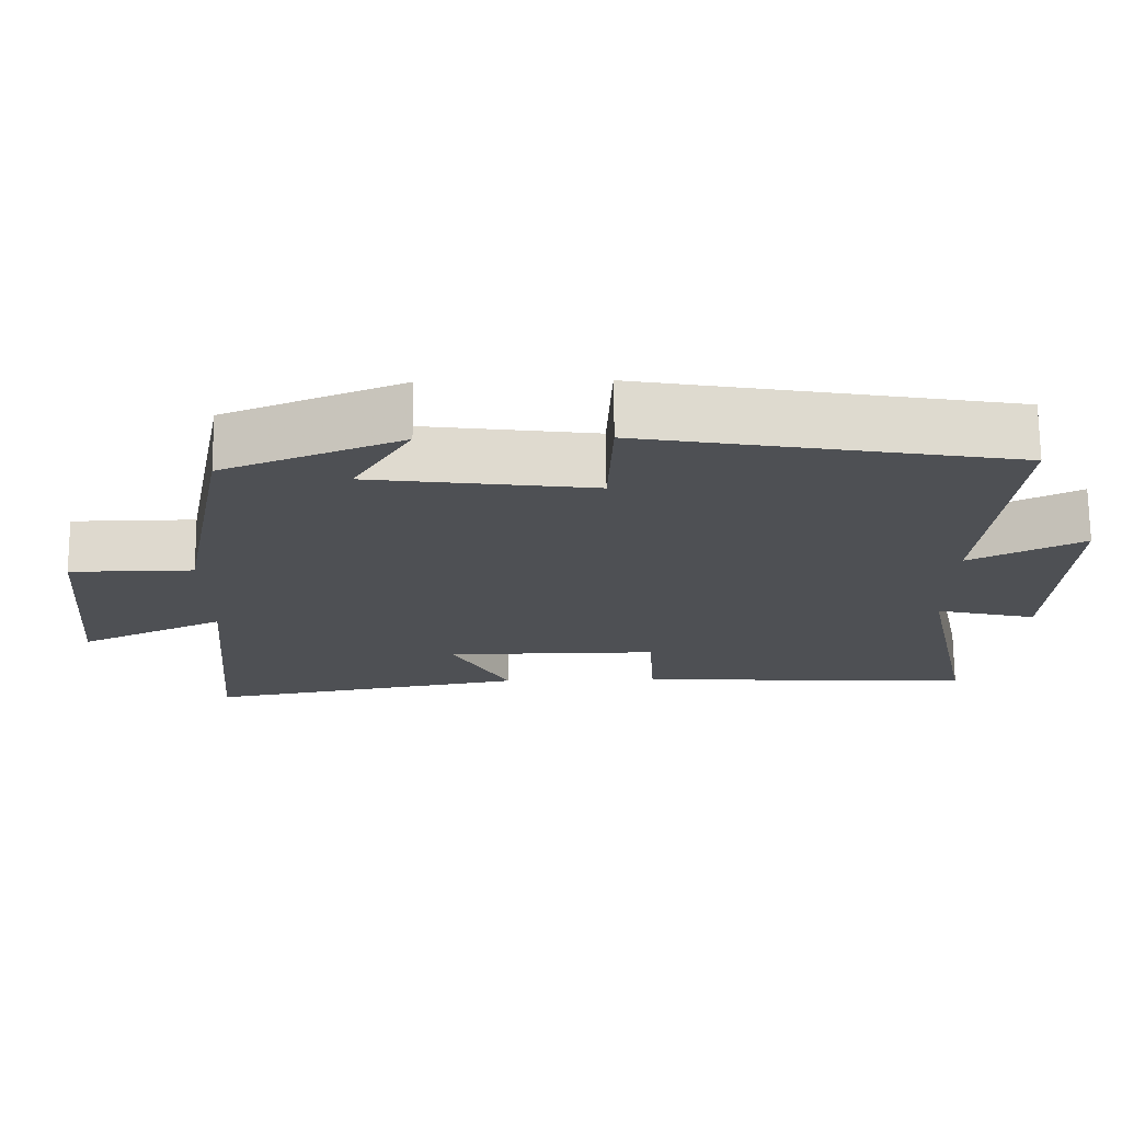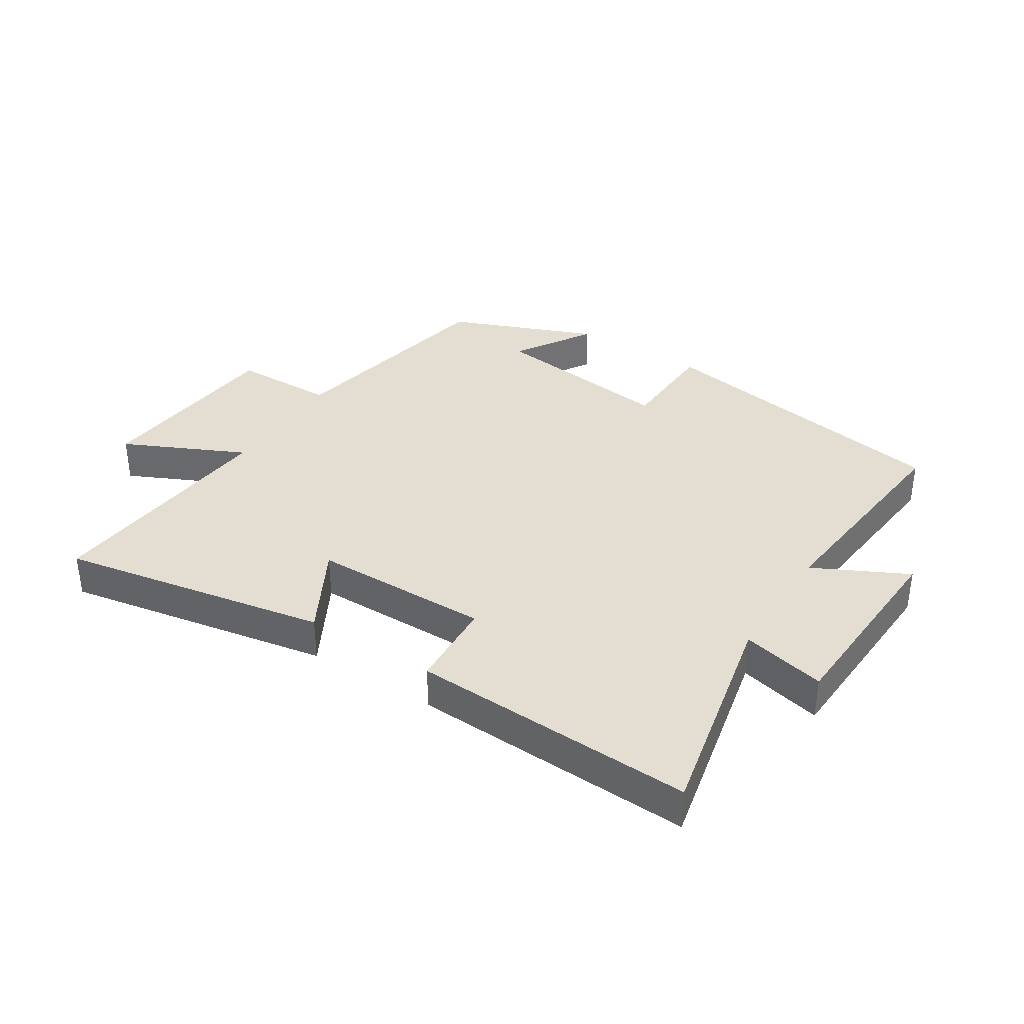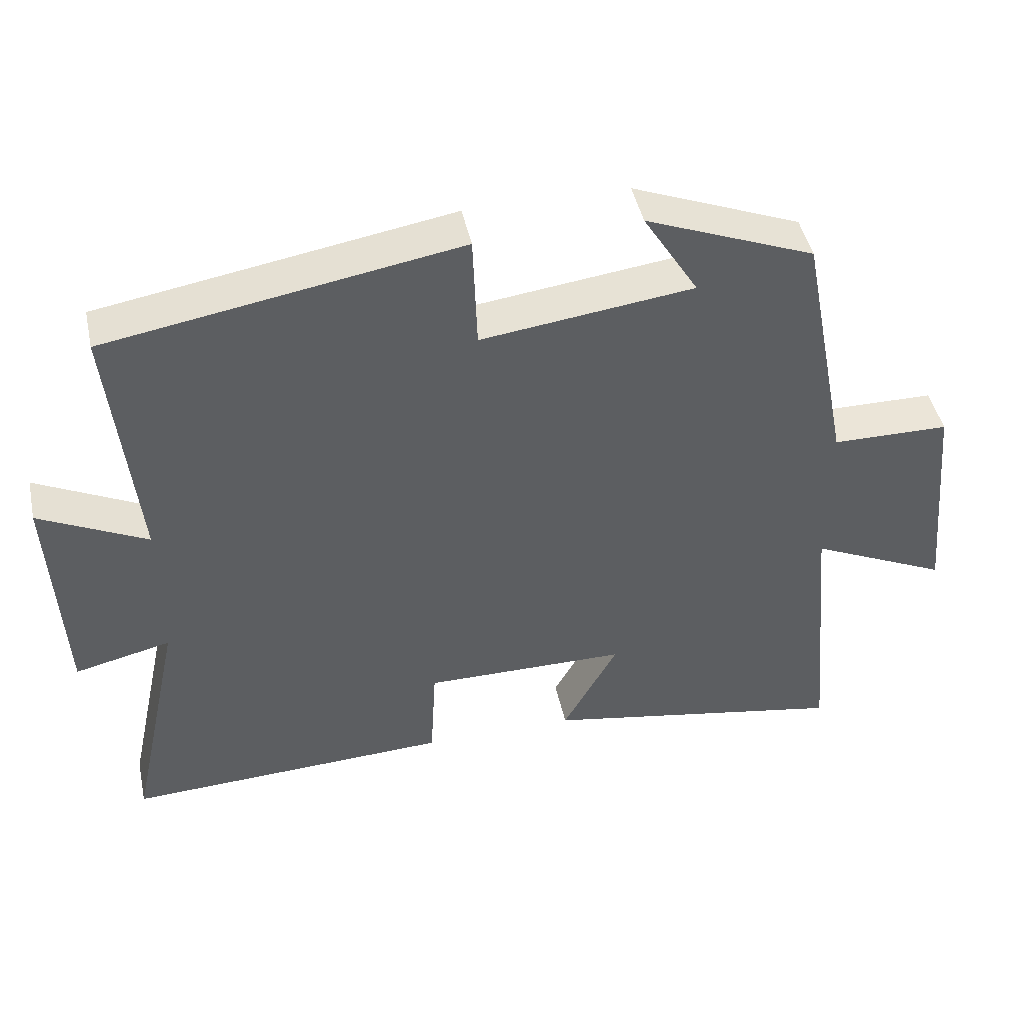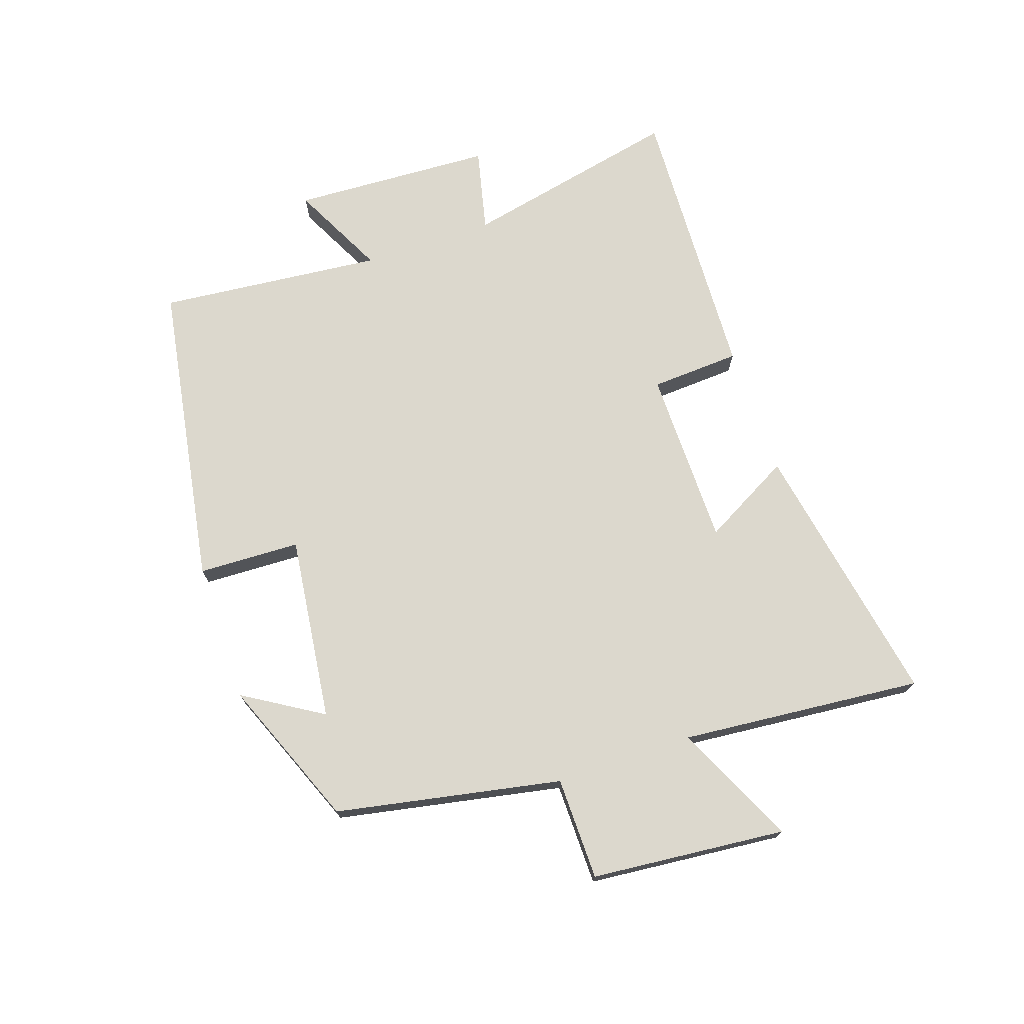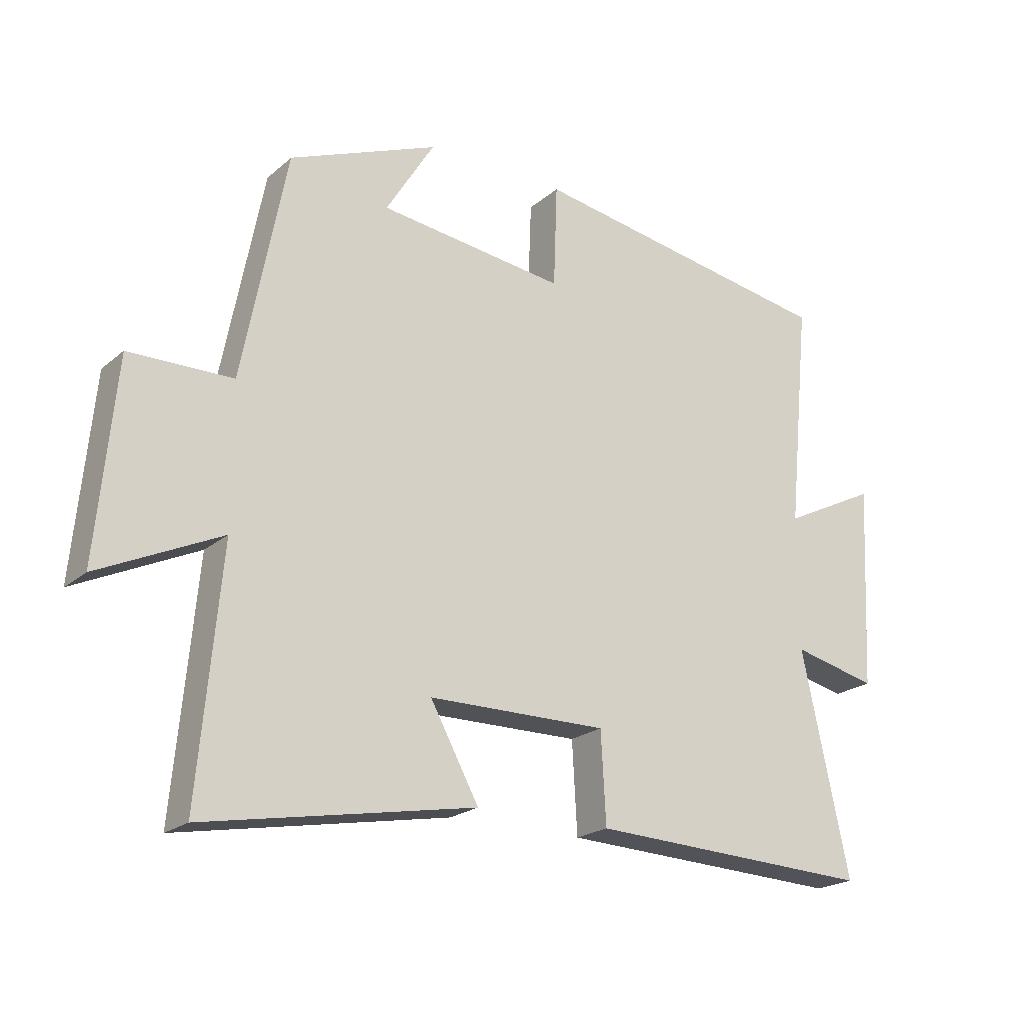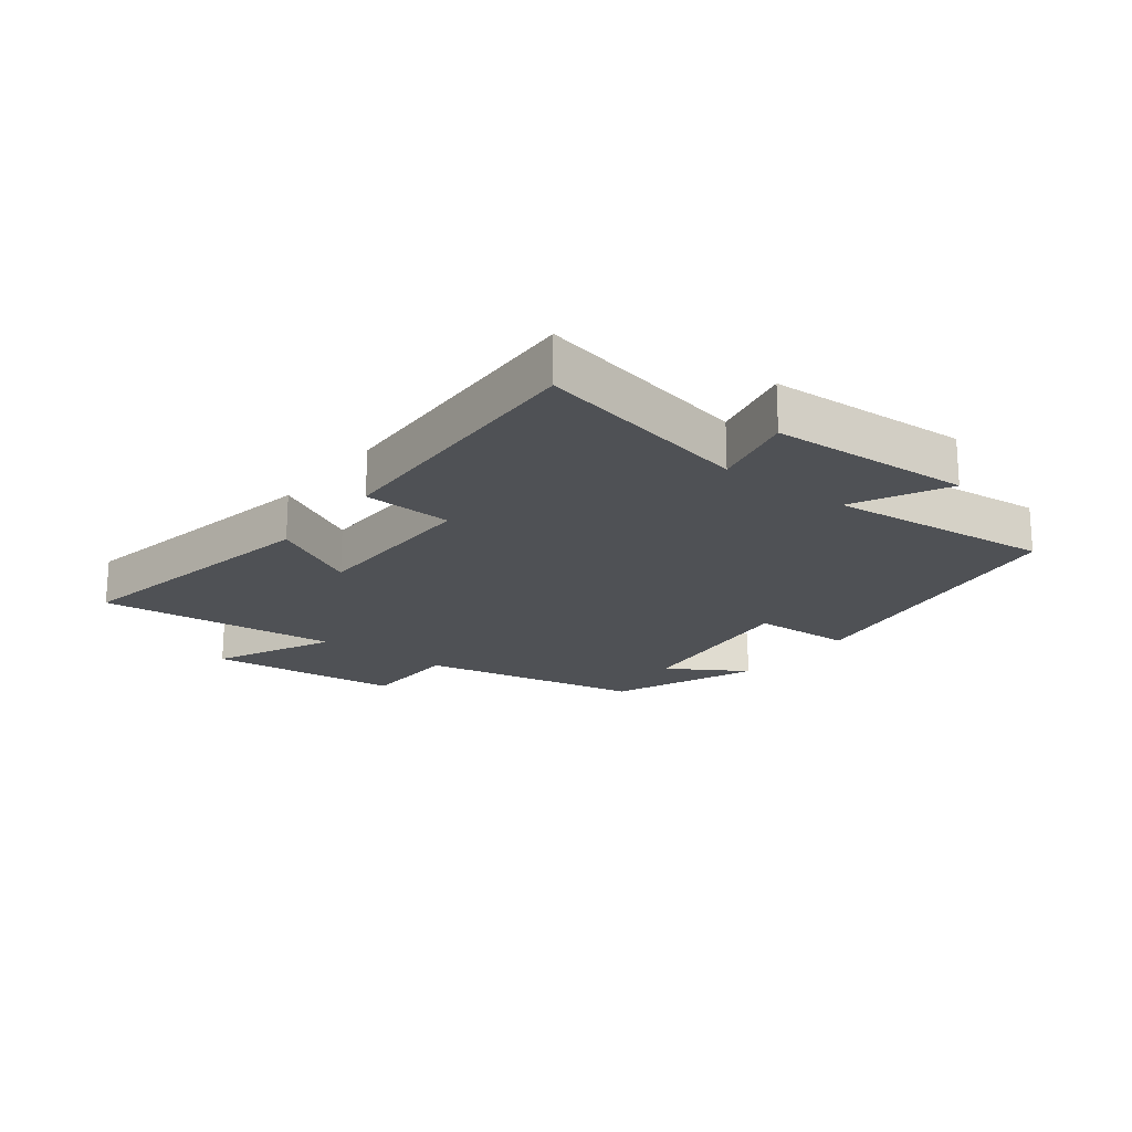
<metadata>
{"format":"obj","ext":"obj","renderer":"f3d","projection":"perspective","resolution":1024,"background":"white","views":[{"elev":71.4,"azim":179.5,"up":"+Z"},{"elev":36.2,"azim":-147.5,"up":"+Y"},{"elev":45.6,"azim":-12.1,"up":"+Z"},{"elev":72.6,"azim":71.2,"up":"+Y"},{"elev":-21.1,"azim":145.6,"up":"+Z"},{"elev":-19.5,"azim":-127.6,"up":"+Y"}]}
</metadata>
<code>
v -0.576 0.07 -0.52
v -0.5 0.07 -0.166
v -0.636 0.07 -0.198
v -0.652 0.07 0.128
v -0.5 0.07 0.052
v -0.536 0.07 0.416
v -0.038 0.07 0.5
v -0.032 0.07 0.335
v 0.268 0.07 0.373
v 0.19 0.07 0.5
v 0.429 0.07 0.404
v 0.5 0.07 0.039
v 0.666 0.07 0.037
v 0.696 0.07 -0.279
v 0.5 0.07 -0.187
v 0.536 0.07 -0.579
v 0.102 0.07 -0.5
v 0.18 0.07 -0.357
v -0.108 0.07 -0.355
v -0.116 0.07 -0.5
v -0.576 0 -0.52
v -0.5 0 -0.166
v -0.636 0 -0.198
v -0.652 0 0.128
v -0.5 0 0.052
v -0.536 0 0.416
v -0.038 0 0.5
v -0.032 0 0.335
v 0.268 0 0.373
v 0.19 0 0.5
v 0.429 0 0.404
v 0.5 0 0.039
v 0.666 0 0.037
v 0.696 0 -0.279
v 0.5 0 -0.187
v 0.536 0 -0.579
v 0.102 0 -0.5
v 0.18 0 -0.357
v -0.108 0 -0.355
v -0.116 0 -0.5
f 19 20 1 2
f 18 19 2
f 15 16 17 18
f 15 18 2
f 12 13 14 15
f 12 15 2
f 9 10 11 12
f 8 9 12 2
f 5 6 7 8
f 5 8 2 3
f 3 4 5
f 22 21 40 39
f 22 39 38
f 38 37 36 35
f 22 38 35
f 35 34 33 32
f 22 35 32
f 32 31 30 29
f 22 32 29 28
f 28 27 26 25
f 23 22 28 25
f 25 24 23
f 1 21 22 2
f 2 22 23 3
f 3 23 24 4
f 4 24 25 5
f 5 25 26 6
f 6 26 27 7
f 7 27 28 8
f 8 28 29 9
f 9 29 30 10
f 10 30 31 11
f 11 31 32 12
f 12 32 33 13
f 13 33 34 14
f 14 34 35 15
f 15 35 36 16
f 16 36 37 17
f 17 37 38 18
f 18 38 39 19
f 19 39 40 20
f 20 40 21 1

</code>
